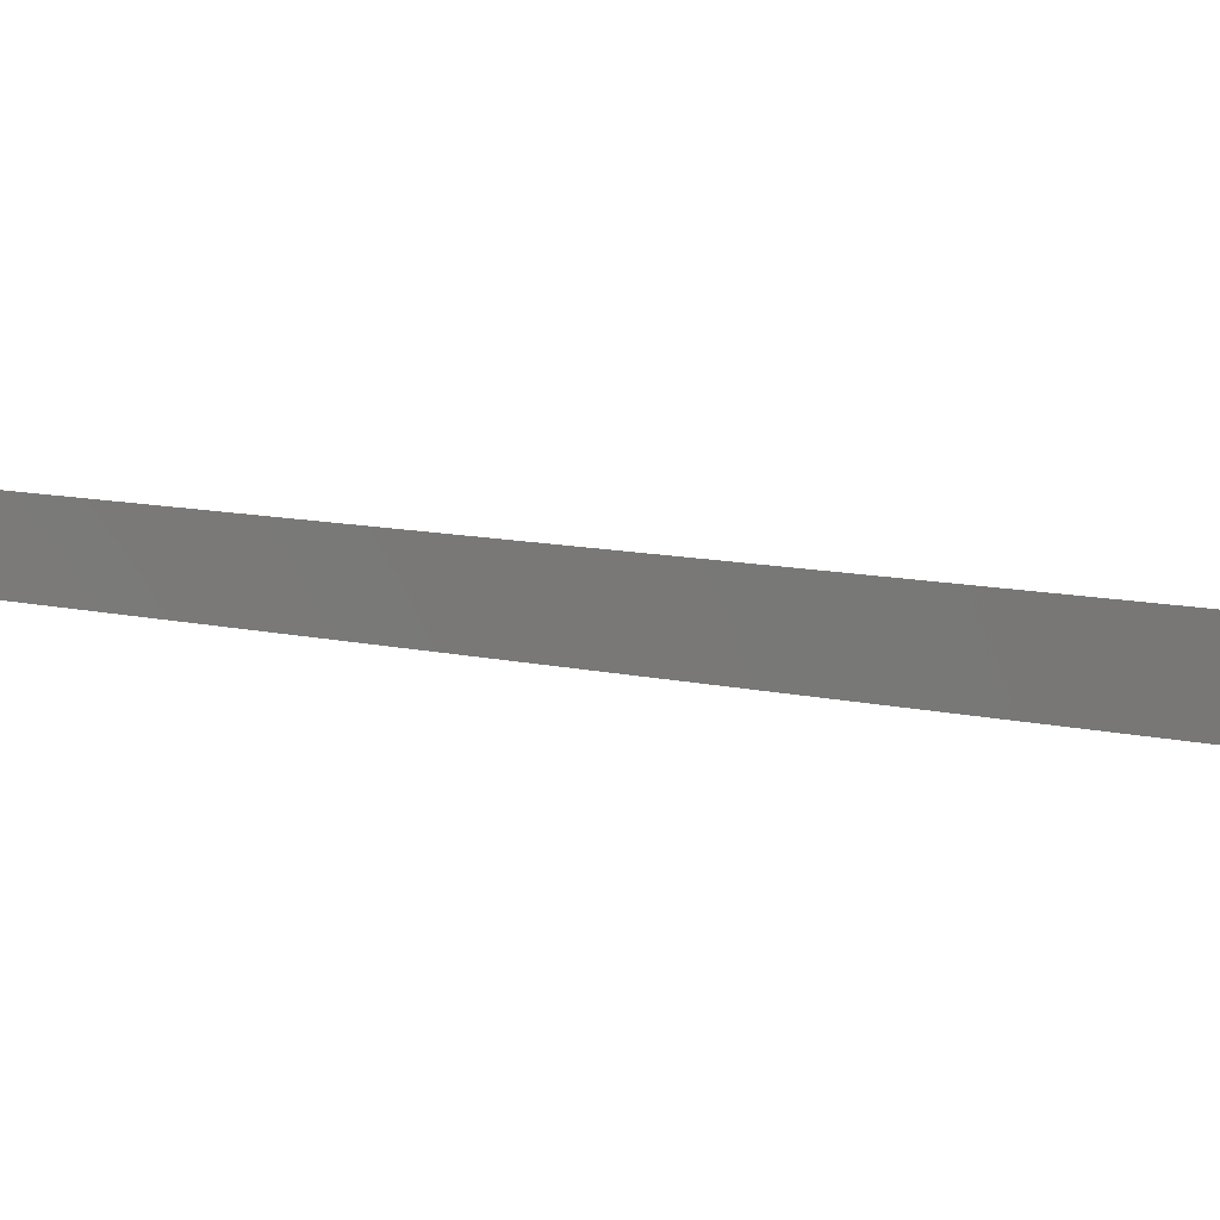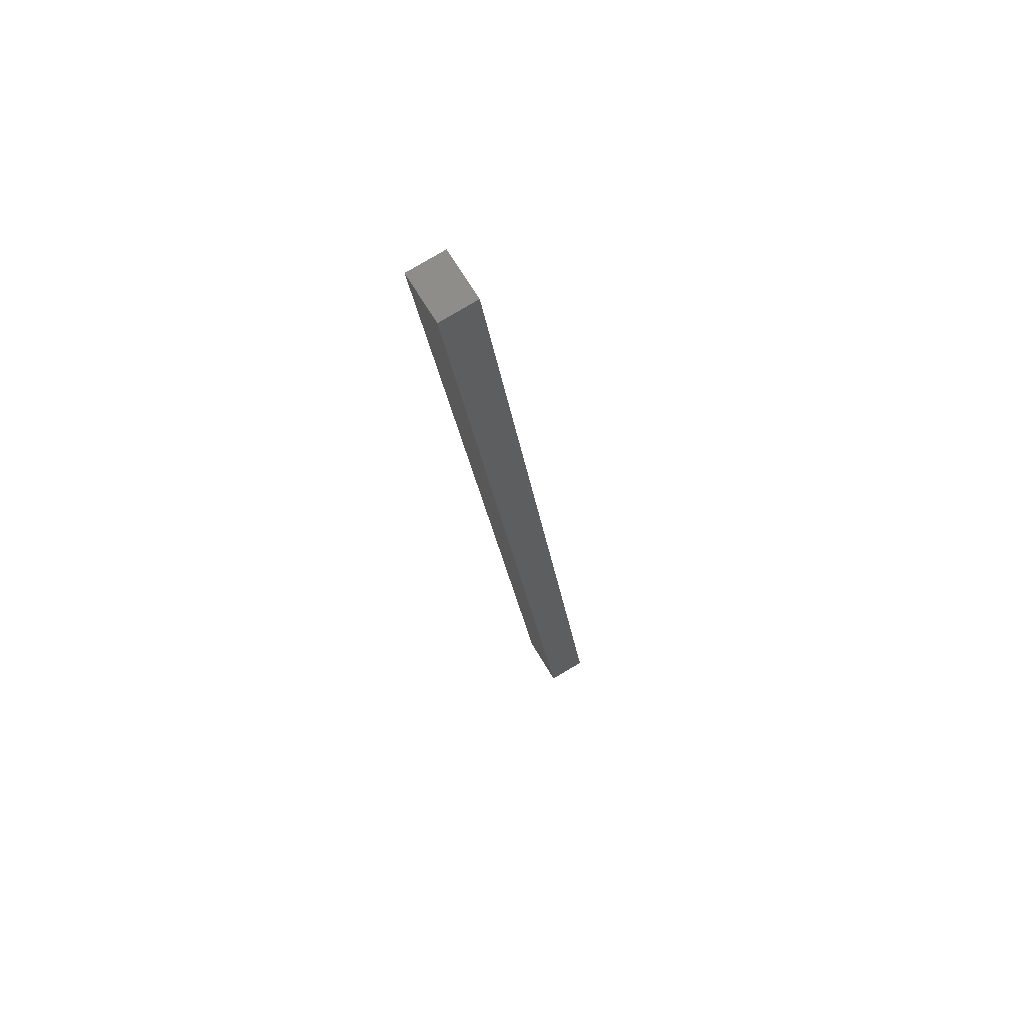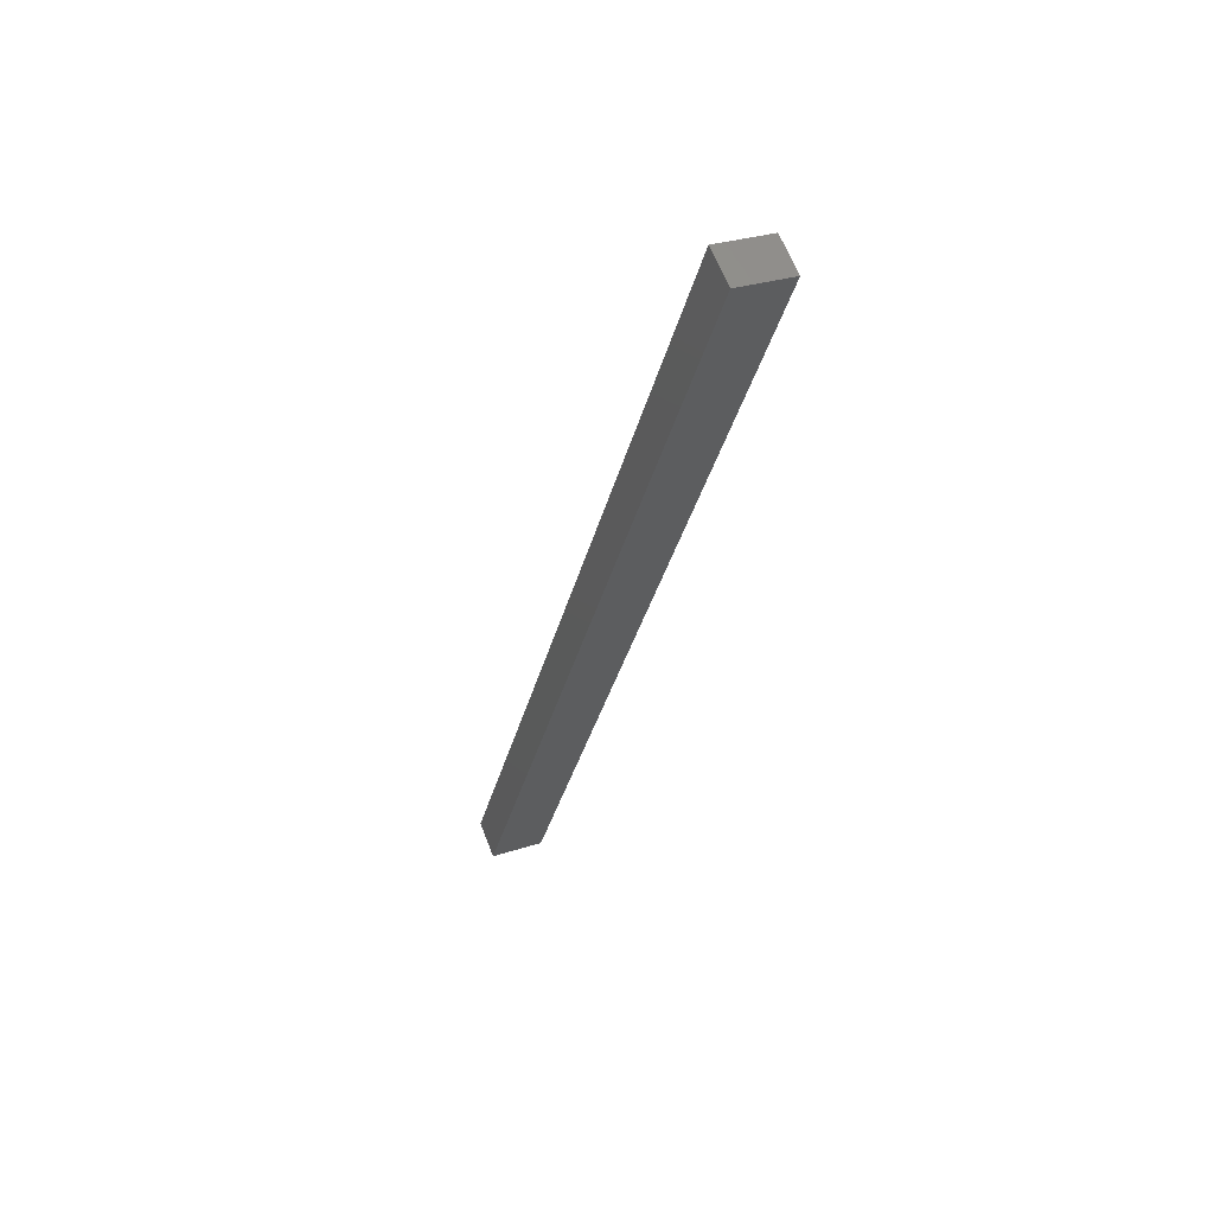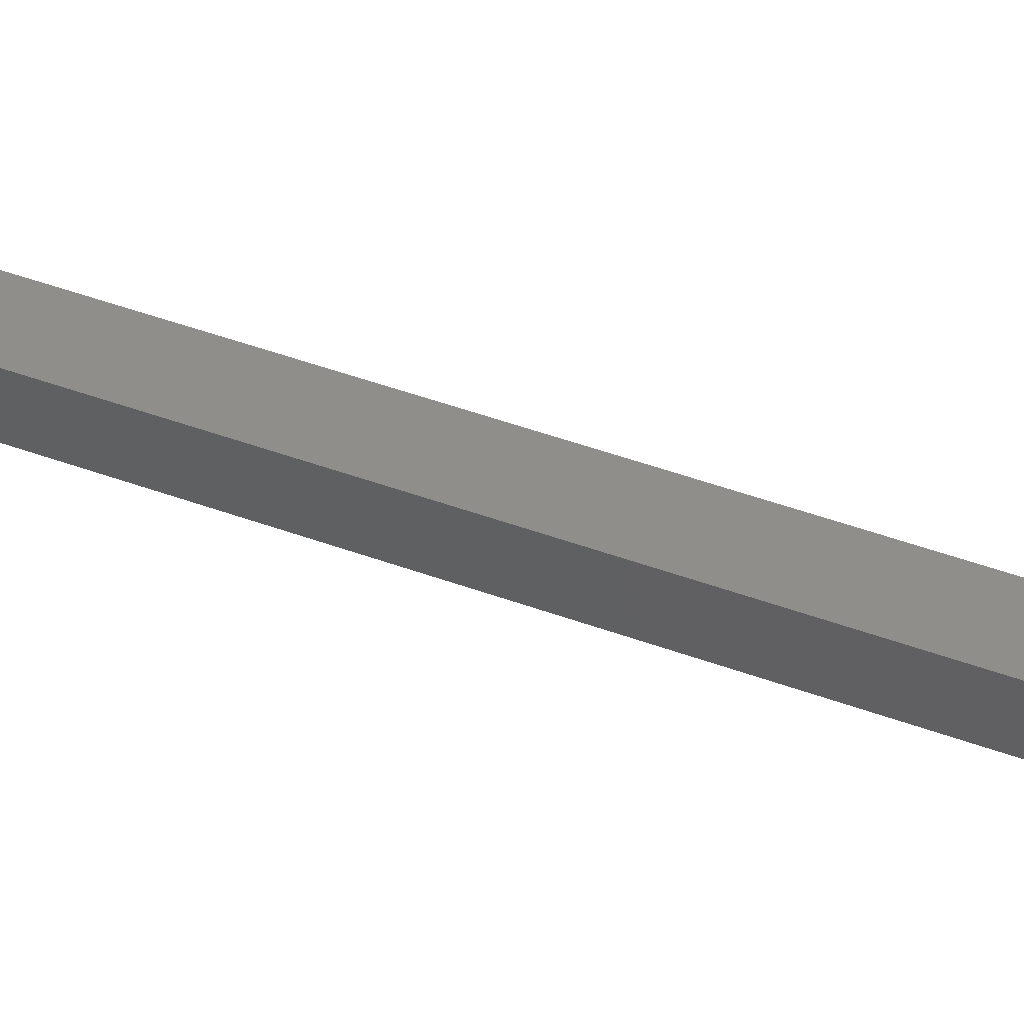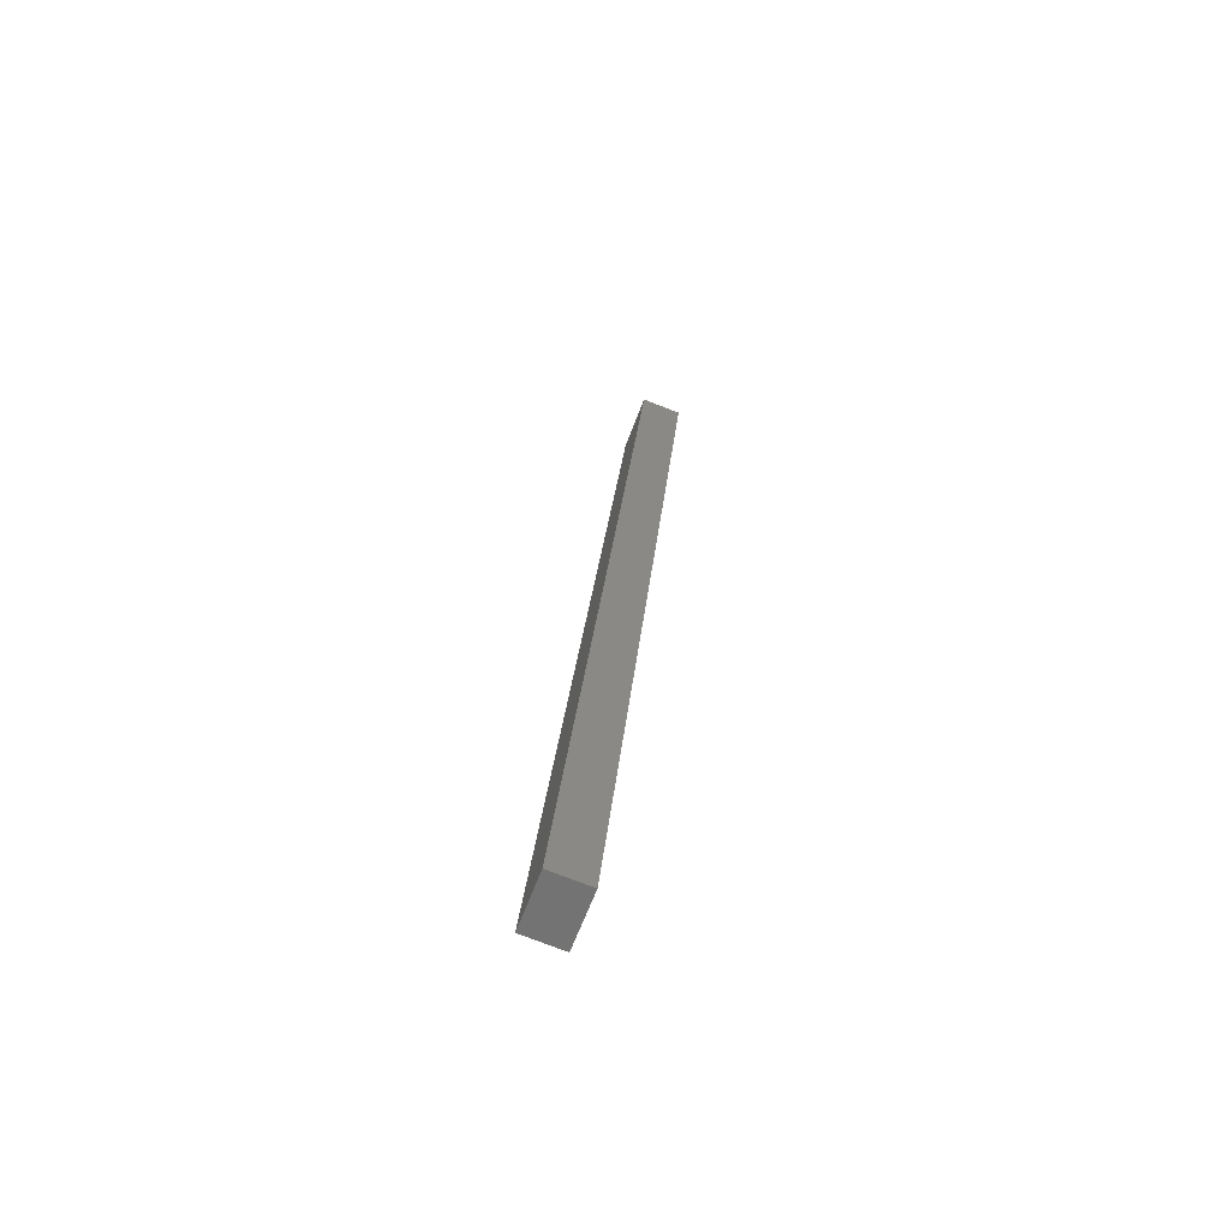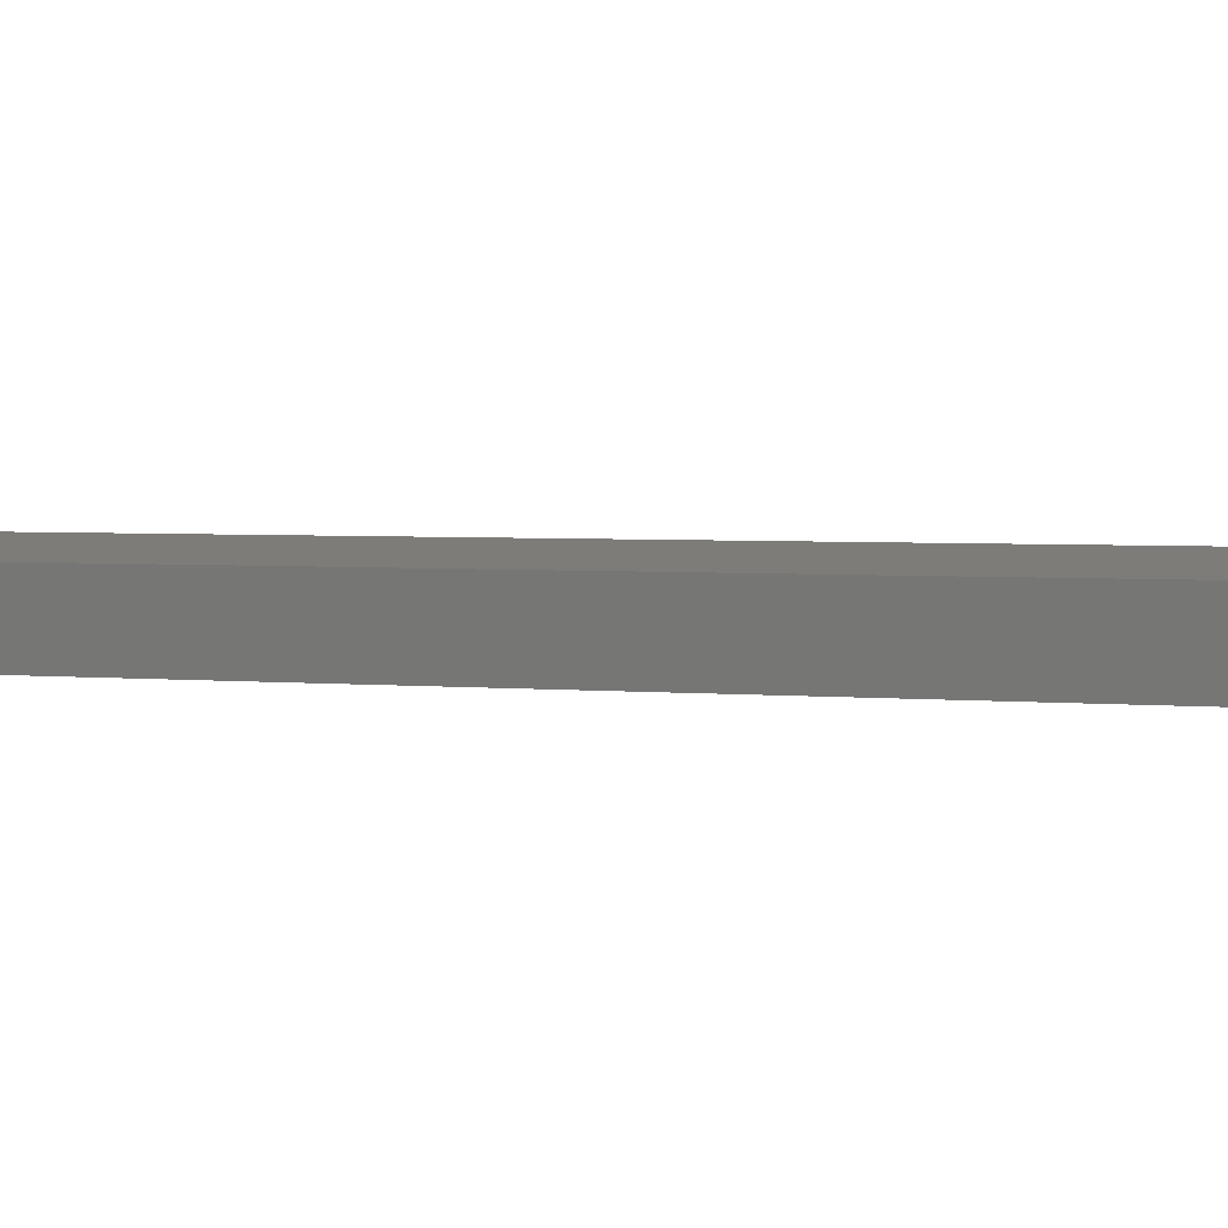
<metadata>
{"format":"stl","ext":"stl","renderer":"f3d","projection":"perspective","resolution":1024,"background":"white","views":[{"elev":4.1,"azim":147.9,"up":"+Y"},{"elev":79.0,"azim":-114.1,"up":"+Z"},{"elev":63.8,"azim":-14.6,"up":"+Z"},{"elev":47.5,"azim":124.4,"up":"+Y"},{"elev":-77.8,"azim":75.6,"up":"+Z"},{"elev":5.2,"azim":-48.2,"up":"+Y"}]}
</metadata>
<code>
# stl→obj: 10 verts, 16 faces
v 9084 949.1 5309
v 9087 924.2 5309
v 9049 945.1 5163
v 9052 920.2 5163
v 9019 916.3 5171
v 9158 932.5 5763
v 9016 941.1 5171
v 9155 957.4 5763
v 9192 936.5 5755
v 9189 961.3 5755
f 1 2 3
f 3 2 4
f 5 6 7
f 7 6 8
f 4 2 5
f 5 2 6
f 6 2 9
f 7 3 5
f 5 3 4
f 3 7 1
f 1 7 8
f 10 1 8
f 9 10 6
f 6 10 8
f 2 1 9
f 9 1 10

</code>
